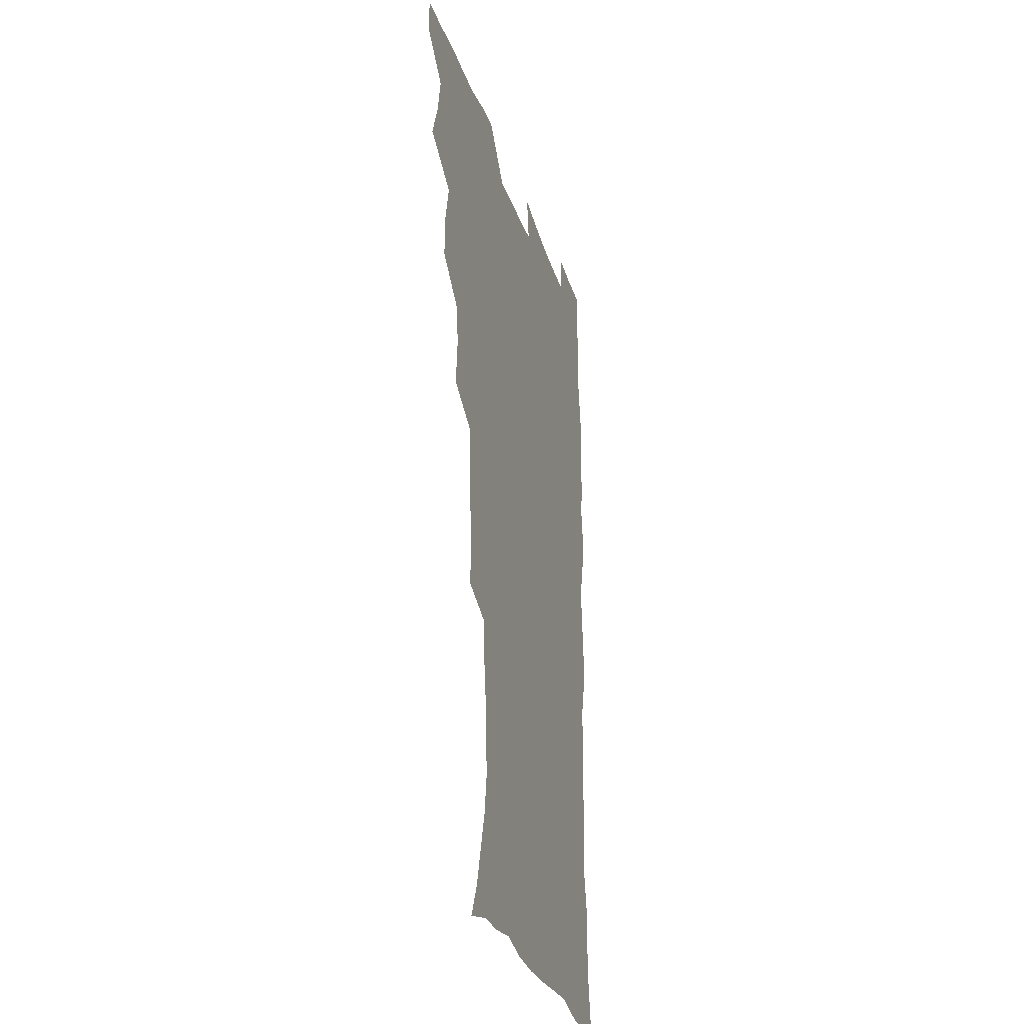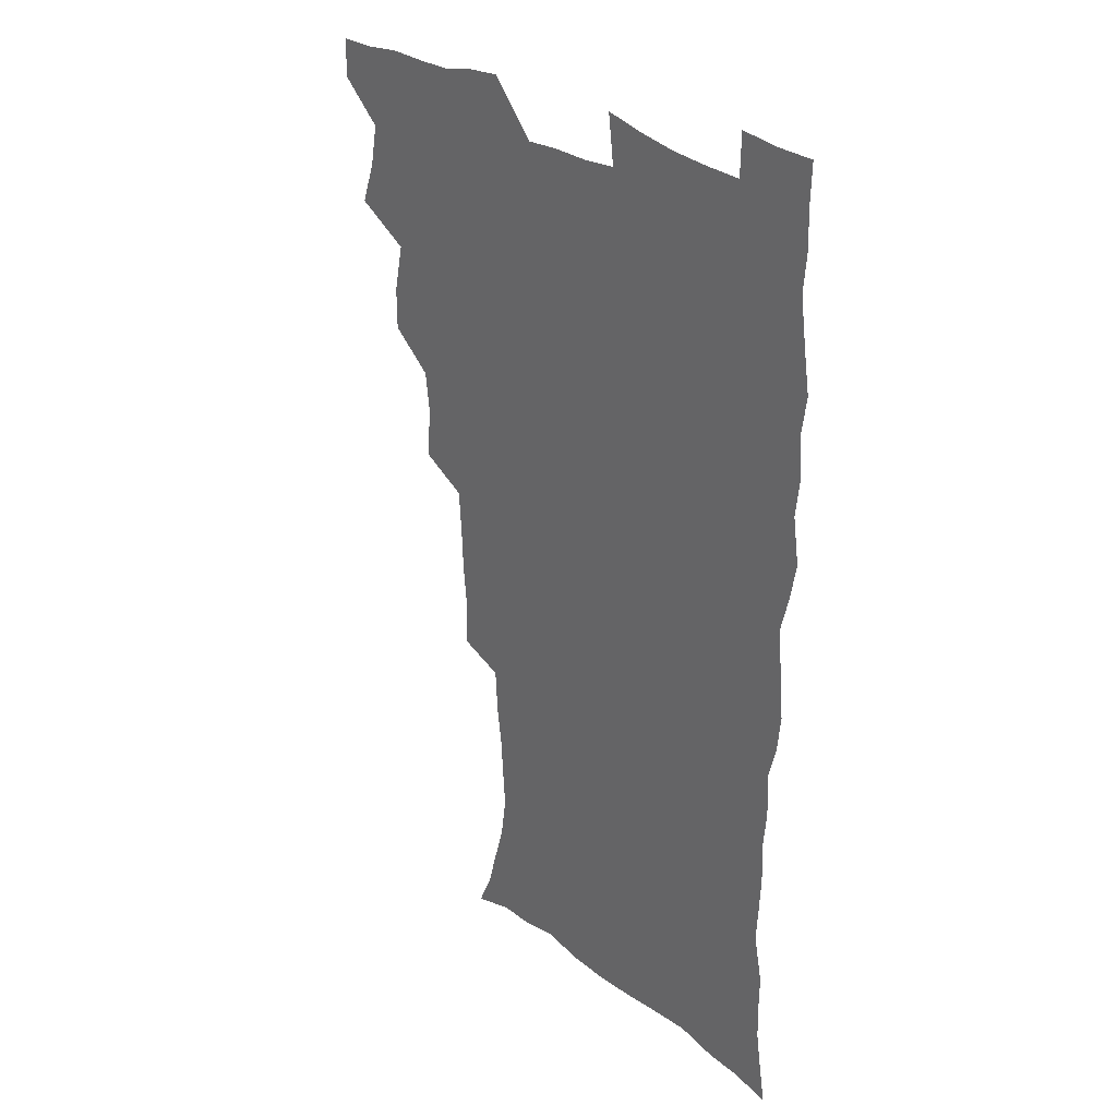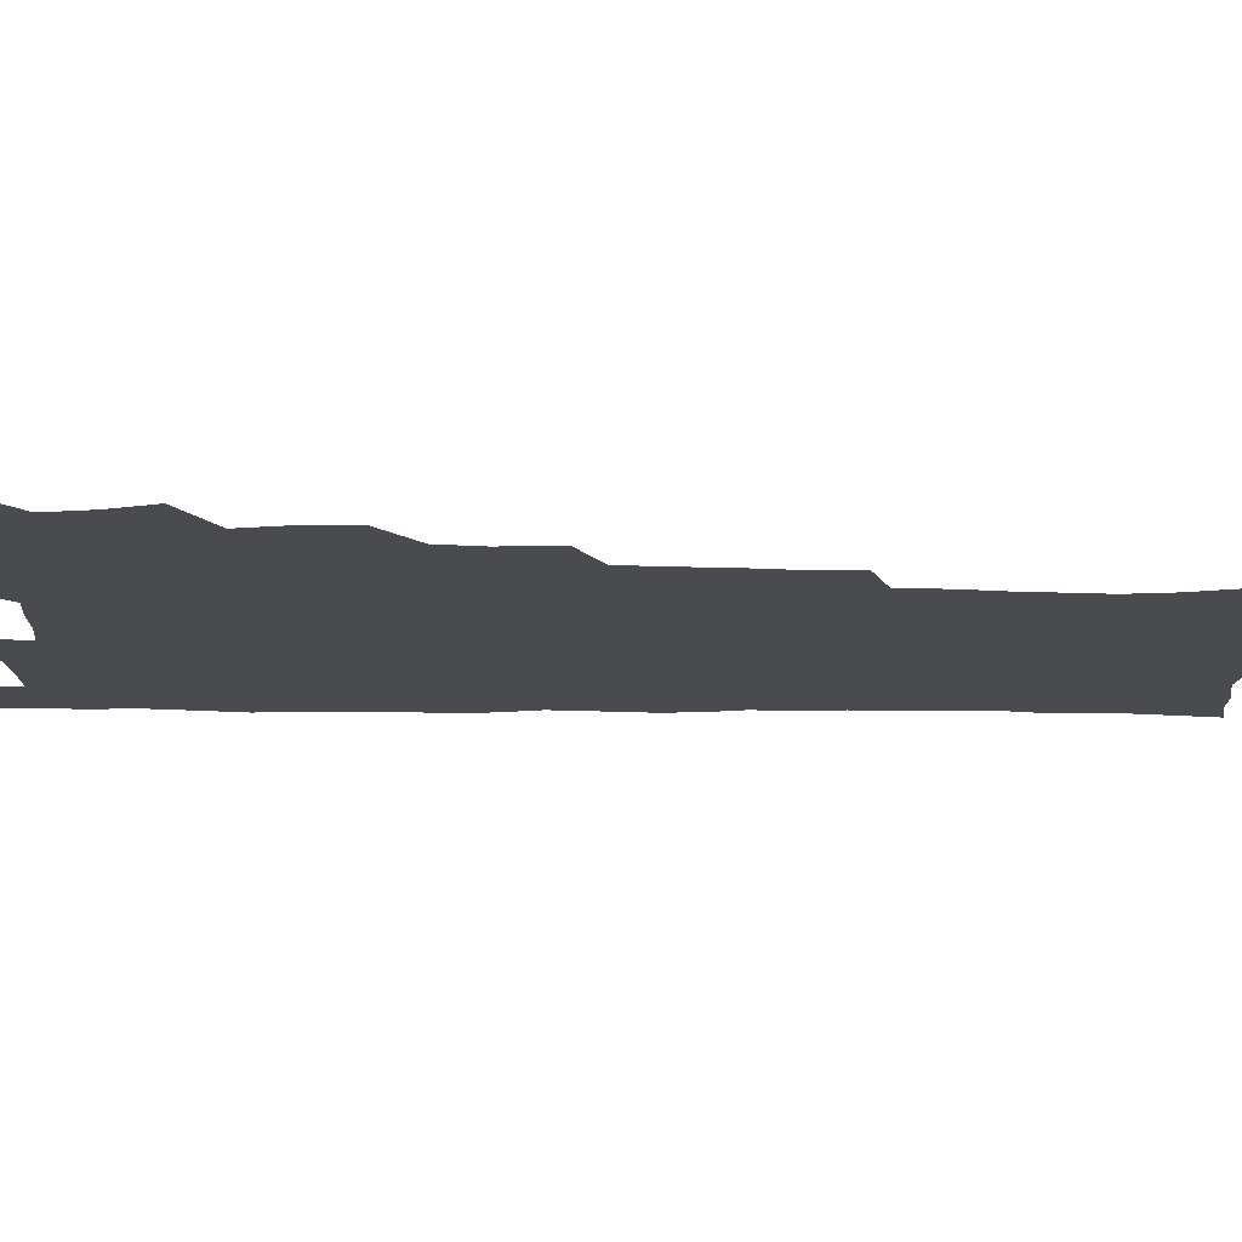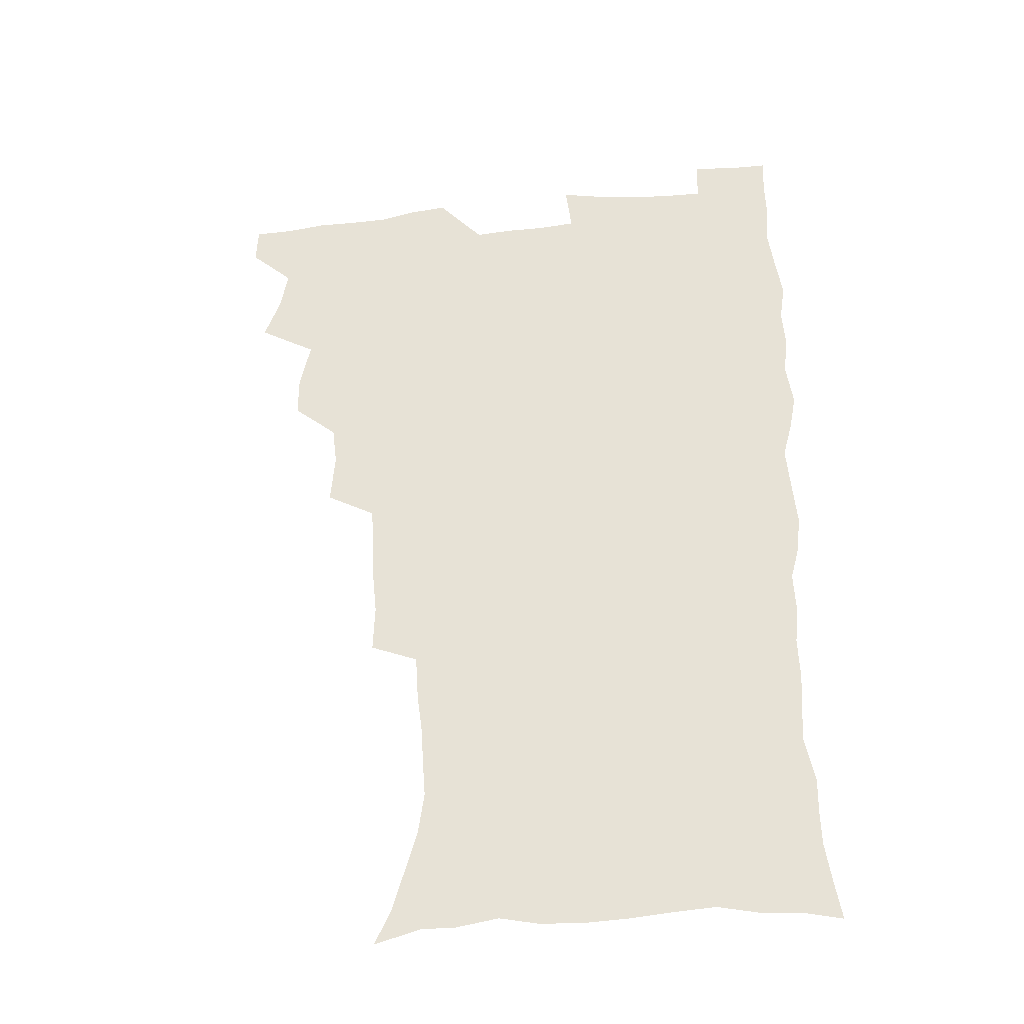
<metadata>
{"format":"obj","ext":"obj","renderer":"f3d","projection":"perspective","resolution":1024,"background":"white","views":[{"elev":-30.2,"azim":-73.7,"up":"+Y"},{"elev":29.5,"azim":48.1,"up":"+Y"},{"elev":-14.0,"azim":-91.7,"up":"+Z"},{"elev":-36.9,"azim":7.2,"up":"+Y"}]}
</metadata>
<code>
v 480 539.1 0
v 480.6 554 0
v 488 490.7 0
v 493.9 507 0
v 497 523.6 0
v 497.3 538.6 0
v 496 554.4 0
v 506.3 442.4 0
v 506.2 458.9 0
v 510.3 477.8 0
v 514.2 494.4 0
v 512 508.6 0
v 513.9 523.8 0
v 513.1 538.6 0
v 510.7 556.2 0
v 523.5 392.2 0
v 525.1 412.3 0
v 523.2 428.1 0
v 527 447.5 0
v 527.1 463.6 0
v 526.8 479 0
v 528.2 494.6 0
v 529.1 509.6 0
v 529.2 523.9 0
v 528.4 538.2 0
v 525.9 556 0
v 545.2 313.6 0
v 545.8 332.3 0
v 544.3 347.9 0
v 543.6 364.8 0
v 542.4 381.9 0
v 541.6 399.2 0
v 541.6 416.4 0
v 544.6 435.6 0
v 542.7 449.6 0
v 544.1 465.8 0
v 544.8 481.1 0
v 543.5 495.4 0
v 544.2 509.9 0
v 543.8 524.5 0
v 542.6 539.2 0
v 540.7 556.3 0
v 551 182.8 0
v 557.3 196.6 0
v 561.2 210.6 0
v 566.1 227.6 0
v 568.4 244.1 0
v 567.4 258.1 0
v 566.5 273.3 0
v 564.5 288.2 0
v 563.4 306.4 0
v 562.9 324.4 0
v 561.5 339.8 0
v 560.7 356 0
v 559.8 371.9 0
v 559 388.2 0
v 559.3 405.4 0
v 559.2 421.6 0
v 558.9 436.9 0
v 560.7 453.6 0
v 559.5 467.3 0
v 560.1 482.2 0
v 561.2 496.5 0
v 559.5 510.8 0
v 558.2 525.5 0
v 557 540.8 0
v 554.8 559.4 0
v 568.6 187.9 0
v 571.1 200 0
v 578.8 220.3 0
v 581.1 236.5 0
v 581.7 251.9 0
v 581.5 267.3 0
v 579.8 281 0
v 577.9 295.2 0
v 578.4 314.8 0
v 577.7 330.9 0
v 576.9 346.1 0
v 576.5 362.2 0
v 574.8 376.5 0
v 575.2 393.6 0
v 574 407.8 0
v 574.9 424.5 0
v 574.3 439 0
v 574.8 454.3 0
v 574.8 468.7 0
v 575.2 483.2 0
v 574.6 497.1 0
v 575 510.9 0
v 573.6 525.2 0
v 571.9 540.9 0
v 569 560.8 0
v 581.1 187.7 0
v 589.4 208.5 0
v 593.6 227 0
v 594 241.1 0
v 595.4 259.4 0
v 594.3 272.5 0
v 592.9 286.2 0
v 592.7 303.6 0
v 591.6 318.3 0
v 590.3 332.5 0
v 591.6 351.5 0
v 590.6 365.4 0
v 589.5 380.1 0
v 589.4 395.8 0
v 589.6 411.2 0
v 589.8 426.7 0
v 589.1 440.6 0
v 589.2 455.3 0
v 590.1 470.4 0
v 589.7 483.7 0
v 589.1 497.6 0
v 588.8 511.5 0
v 587.6 526.2 0
v 586.7 540.6 0
v 597.4 190.5 0
v 603.3 210.3 0
v 605.9 228 0
v 606.9 244.4 0
v 607.1 259.9 0
v 606.4 274.1 0
v 605.9 290.1 0
v 605.4 305.8 0
v 605 322.2 0
v 605.1 339.1 0
v 604.3 351.1 0
v 603.9 367.6 0
v 603.7 383 0
v 604.1 399.3 0
v 603.5 412.3 0
v 603.6 427.6 0
v 603.4 441.7 0
v 603.3 455.9 0
v 603.5 470 0
v 603.6 484 0
v 603.8 497.8 0
v 603.1 511.8 0
v 601.9 526.8 0
v 601 541.6 0
v 612.3 187.4 0
v 617.6 212.7 0
v 619.1 230.5 0
v 619.4 245.6 0
v 619.6 262.1 0
v 619.1 276.5 0
v 618.5 291 0
v 618.3 308.4 0
v 618.1 325.3 0
v 617.8 339.9 0
v 617.4 353.1 0
v 617.2 368.8 0
v 617.1 383.6 0
v 617 398.9 0
v 616.9 411.9 0
v 617.3 428.5 0
v 617.1 442.1 0
v 617.4 456.8 0
v 617.6 470.6 0
v 617.5 484.1 0
v 617.6 497.9 0
v 617.6 511.6 0
v 617.5 525.4 0
v 615.9 541.5 0
v 628.8 186.7 0
v 631.3 211.4 0
v 632 230.7 0
v 632.1 247.2 0
v 632 263.3 0
v 631.7 277.9 0
v 631.4 294 0
v 631.1 309.1 0
v 630.9 324.9 0
v 630.6 339.7 0
v 630.5 354.2 0
v 630.4 368.9 0
v 630.4 384.7 0
v 630.4 398.7 0
v 630.5 413.2 0
v 630.7 428.8 0
v 630.8 442.3 0
v 631 456.6 0
v 631.2 470.4 0
v 631.3 484.1 0
v 631.5 498 0
v 631.6 511.6 0
v 631.5 525.3 0
v 630.2 542.7 0
v 627.9 561.9 0
v 645.5 187.5 0
v 645.3 212.7 0
v 645 230.7 0
v 644.9 245.6 0
v 644.5 263 0
v 644.4 278.6 0
v 644.1 293.8 0
v 643.6 310.5 0
v 643.6 325 0
v 643.6 338.9 0
v 643.6 353.3 0
v 643.5 369.5 0
v 643.6 384.2 0
v 643.8 398.6 0
v 644 413.2 0
v 644 428.2 0
v 644.4 442.1 0
v 644.6 456.4 0
v 645 470.2 0
v 645.3 484.6 0
v 645.5 498.1 0
v 645.6 511.6 0
v 645.5 525.9 0
v 645.3 541.3 0
v 643.9 558.5 0
v 661.9 189.1 0
v 659.5 211.5 0
v 658.4 228.9 0
v 657.6 245.5 0
v 659.2 257.3 0
v 657.1 277 0
v 656.9 292.5 0
v 656.6 308 0
v 656.3 324.2 0
v 656.4 338.9 0
v 656.6 353.3 0
v 656.7 368.4 0
v 656.9 383.2 0
v 657.4 397.2 0
v 657.5 412.2 0
v 658 426.4 0
v 658.1 441.2 0
v 658.9 455 0
v 658.8 469.8 0
v 659.1 483.9 0
v 659.2 497.9 0
v 659.7 511.9 0
v 659.9 526 0
v 660.2 540.1 0
v 659.6 556.1 0
v 677.4 190.1 0
v 674 209.4 0
v 671.4 228.8 0
v 671.6 242.4 0
v 671.1 257.8 0
v 669.1 278.2 0
v 669.6 291.4 0
v 668.8 308.4 0
v 668.8 323.2 0
v 669.3 337.3 0
v 670 351.3 0
v 669.6 367.4 0
v 670.5 381.2 0
v 671 395.6 0
v 672.5 409 0
v 672.4 424.1 0
v 672.1 439.8 0
v 672.8 453.9 0
v 673.1 468.6 0
v 672.6 483.8 0
v 673.3 497.5 0
v 673.8 511.4 0
v 674.4 525.8 0
v 674.7 540.3 0
v 674.9 555.1 0
v 693.7 186.7 0
v 689.1 206.2 0
v 684.8 226.7 0
v 684.8 241 0
v 683.5 257.6 0
v 683.6 272.4 0
v 682.4 289.2 0
v 682.9 303.4 0
v 681.4 320.8 0
v 683.5 333.4 0
v 683.8 348.3 0
v 685 362.4 0
v 684.6 378.1 0
v 685.4 392.6 0
v 686.5 406.8 0
v 686.2 422.6 0
v 687.4 436.6 0
v 687.4 452.1 0
v 687.8 466.9 0
v 687.5 482 0
v 688.3 496.2 0
v 688.4 510.9 0
v 689 525.3 0
v 689.4 539.6 0
v 689.8 554.8 0
v 690.1 571.2 0
v 707.9 186 0
v 703.7 203.5 0
v 701.9 219.2 0
v 700.2 235.2 0
v 697.4 253 0
v 697.5 267.5 0
v 697.4 282.6 0
v 696.9 298.3 0
v 698 312.6 0
v 698.4 327.6 0
v 699.1 342.3 0
v 701.3 356 0
v 701.2 371.8 0
v 700.9 387.8 0
v 701.6 403 0
v 701.5 418.9 0
v 701.5 434.3 0
v 703.9 448.3 0
v 704 463.7 0
v 702 480.3 0
v 704.1 494.3 0
v 704 509.5 0
v 703.7 524.8 0
v 703.8 539.1 0
v 705.1 554.4 0
v 705.7 569.6 0
v 722.8 182.7 0
v 720.2 197.8 0
v 717.9 213 0
v 717.6 226.5 0
v 717.9 240.4 0
v 714.2 258.7 0
v 715.1 272.2 0
v 715.9 286.6 0
v 715.3 302.8 0
v 716.8 317.1 0
v 716 333.8 0
v 719.5 346.9 0
v 721 361.7 0
v 719.4 379.3 0
v 717.9 397.2 0
v 721.5 411 0
v 724.3 425.5 0
v 721.7 443.4 0
v 723.5 458 0
v 722.4 474.6 0
v 724.5 489.3 0
v 721.9 506.5 0
v 719.5 523.8 0
v 720.9 538.9 0
v 720.5 554.2 0
v 721 569.4 0
f 5 6 1
f 1 6 2
f 6 7 2
f 10 11 3
f 3 11 4
f 11 12 4
f 4 12 5
f 12 13 5
f 5 13 6
f 13 14 6
f 6 14 7
f 14 15 7
f 18 19 8
f 8 19 9
f 19 20 9
f 9 20 10
f 20 21 10
f 10 21 11
f 21 22 11
f 11 22 12
f 22 23 12
f 12 23 13
f 23 24 13
f 13 24 14
f 24 25 14
f 14 25 15
f 25 26 15
f 31 32 16
f 16 32 17
f 32 33 17
f 17 33 18
f 33 34 18
f 18 34 19
f 34 35 19
f 19 35 20
f 35 36 20
f 20 36 21
f 36 37 21
f 21 37 22
f 37 38 22
f 22 38 23
f 38 39 23
f 23 39 24
f 39 40 24
f 24 40 25
f 40 41 25
f 25 41 26
f 41 42 26
f 51 52 27
f 27 52 28
f 52 53 28
f 28 53 29
f 53 54 29
f 29 54 30
f 54 55 30
f 30 55 31
f 55 56 31
f 31 56 32
f 56 57 32
f 32 57 33
f 57 58 33
f 33 58 34
f 58 59 34
f 34 59 35
f 59 60 35
f 35 60 36
f 60 61 36
f 36 61 37
f 61 62 37
f 37 62 38
f 62 63 38
f 38 63 39
f 63 64 39
f 39 64 40
f 64 65 40
f 40 65 41
f 65 66 41
f 41 66 42
f 66 67 42
f 43 68 44
f 68 69 44
f 44 69 45
f 69 70 45
f 45 70 46
f 70 71 46
f 46 71 47
f 71 72 47
f 47 72 48
f 72 73 48
f 48 73 49
f 73 74 49
f 49 74 50
f 74 75 50
f 50 75 51
f 75 76 51
f 51 76 52
f 76 77 52
f 52 77 53
f 77 78 53
f 53 78 54
f 78 79 54
f 54 79 55
f 79 80 55
f 55 80 56
f 80 81 56
f 56 81 57
f 81 82 57
f 57 82 58
f 82 83 58
f 58 83 59
f 83 84 59
f 59 84 60
f 84 85 60
f 60 85 61
f 85 86 61
f 61 86 62
f 86 87 62
f 62 87 63
f 87 88 63
f 63 88 64
f 88 89 64
f 64 89 65
f 89 90 65
f 65 90 66
f 90 91 66
f 66 91 67
f 91 92 67
f 68 93 69
f 93 94 69
f 69 94 70
f 94 95 70
f 70 95 71
f 95 96 71
f 71 96 72
f 96 97 72
f 72 97 73
f 97 98 73
f 73 98 74
f 98 99 74
f 74 99 75
f 99 100 75
f 75 100 76
f 100 101 76
f 76 101 77
f 101 102 77
f 77 102 78
f 102 103 78
f 78 103 79
f 103 104 79
f 79 104 80
f 104 105 80
f 80 105 81
f 105 106 81
f 81 106 82
f 106 107 82
f 82 107 83
f 107 108 83
f 83 108 84
f 108 109 84
f 84 109 85
f 109 110 85
f 85 110 86
f 110 111 86
f 86 111 87
f 111 112 87
f 87 112 88
f 112 113 88
f 88 113 89
f 113 114 89
f 89 114 90
f 114 115 90
f 90 115 91
f 115 116 91
f 91 116 92
f 93 117 94
f 117 118 94
f 94 118 95
f 118 119 95
f 95 119 96
f 119 120 96
f 96 120 97
f 120 121 97
f 97 121 98
f 121 122 98
f 98 122 99
f 122 123 99
f 99 123 100
f 123 124 100
f 100 124 101
f 124 125 101
f 101 125 102
f 125 126 102
f 102 126 103
f 126 127 103
f 103 127 104
f 127 128 104
f 104 128 105
f 128 129 105
f 105 129 106
f 129 130 106
f 106 130 107
f 130 131 107
f 107 131 108
f 131 132 108
f 108 132 109
f 132 133 109
f 109 133 110
f 133 134 110
f 110 134 111
f 134 135 111
f 111 135 112
f 135 136 112
f 112 136 113
f 136 137 113
f 113 137 114
f 137 138 114
f 114 138 115
f 138 139 115
f 115 139 116
f 139 140 116
f 117 141 118
f 141 142 118
f 118 142 119
f 142 143 119
f 119 143 120
f 143 144 120
f 120 144 121
f 144 145 121
f 121 145 122
f 145 146 122
f 122 146 123
f 146 147 123
f 123 147 124
f 147 148 124
f 124 148 125
f 148 149 125
f 125 149 126
f 149 150 126
f 126 150 127
f 150 151 127
f 127 151 128
f 151 152 128
f 128 152 129
f 152 153 129
f 129 153 130
f 153 154 130
f 130 154 131
f 154 155 131
f 131 155 132
f 155 156 132
f 132 156 133
f 156 157 133
f 133 157 134
f 157 158 134
f 134 158 135
f 158 159 135
f 135 159 136
f 159 160 136
f 136 160 137
f 160 161 137
f 137 161 138
f 161 162 138
f 138 162 139
f 162 163 139
f 139 163 140
f 163 164 140
f 141 165 142
f 165 166 142
f 142 166 143
f 166 167 143
f 143 167 144
f 167 168 144
f 144 168 145
f 168 169 145
f 145 169 146
f 169 170 146
f 146 170 147
f 170 171 147
f 147 171 148
f 171 172 148
f 148 172 149
f 172 173 149
f 149 173 150
f 173 174 150
f 150 174 151
f 174 175 151
f 151 175 152
f 175 176 152
f 152 176 153
f 176 177 153
f 153 177 154
f 177 178 154
f 154 178 155
f 178 179 155
f 155 179 156
f 179 180 156
f 156 180 157
f 180 181 157
f 157 181 158
f 181 182 158
f 158 182 159
f 182 183 159
f 159 183 160
f 183 184 160
f 160 184 161
f 184 185 161
f 161 185 162
f 185 186 162
f 162 186 163
f 186 187 163
f 163 187 164
f 187 188 164
f 165 190 166
f 190 191 166
f 166 191 167
f 191 192 167
f 167 192 168
f 192 193 168
f 168 193 169
f 193 194 169
f 169 194 170
f 194 195 170
f 170 195 171
f 195 196 171
f 171 196 172
f 196 197 172
f 172 197 173
f 197 198 173
f 173 198 174
f 198 199 174
f 174 199 175
f 199 200 175
f 175 200 176
f 200 201 176
f 176 201 177
f 201 202 177
f 177 202 178
f 202 203 178
f 178 203 179
f 203 204 179
f 179 204 180
f 204 205 180
f 180 205 181
f 205 206 181
f 181 206 182
f 206 207 182
f 182 207 183
f 207 208 183
f 183 208 184
f 208 209 184
f 184 209 185
f 209 210 185
f 185 210 186
f 210 211 186
f 186 211 187
f 211 212 187
f 187 212 188
f 212 213 188
f 188 213 189
f 213 214 189
f 190 215 191
f 215 216 191
f 191 216 192
f 216 217 192
f 192 217 193
f 217 218 193
f 193 218 194
f 218 219 194
f 194 219 195
f 219 220 195
f 195 220 196
f 220 221 196
f 196 221 197
f 221 222 197
f 197 222 198
f 222 223 198
f 198 223 199
f 223 224 199
f 199 224 200
f 224 225 200
f 200 225 201
f 225 226 201
f 201 226 202
f 226 227 202
f 202 227 203
f 227 228 203
f 203 228 204
f 228 229 204
f 204 229 205
f 229 230 205
f 205 230 206
f 230 231 206
f 206 231 207
f 231 232 207
f 207 232 208
f 232 233 208
f 208 233 209
f 233 234 209
f 209 234 210
f 234 235 210
f 210 235 211
f 235 236 211
f 211 236 212
f 236 237 212
f 212 237 213
f 237 238 213
f 213 238 214
f 238 239 214
f 215 240 216
f 240 241 216
f 216 241 217
f 241 242 217
f 217 242 218
f 242 243 218
f 218 243 219
f 243 244 219
f 219 244 220
f 244 245 220
f 220 245 221
f 245 246 221
f 221 246 222
f 246 247 222
f 222 247 223
f 247 248 223
f 223 248 224
f 248 249 224
f 224 249 225
f 249 250 225
f 225 250 226
f 250 251 226
f 226 251 227
f 251 252 227
f 227 252 228
f 252 253 228
f 228 253 229
f 253 254 229
f 229 254 230
f 254 255 230
f 230 255 231
f 255 256 231
f 231 256 232
f 256 257 232
f 232 257 233
f 257 258 233
f 233 258 234
f 258 259 234
f 234 259 235
f 259 260 235
f 235 260 236
f 260 261 236
f 236 261 237
f 261 262 237
f 237 262 238
f 262 263 238
f 238 263 239
f 263 264 239
f 240 265 241
f 265 266 241
f 241 266 242
f 266 267 242
f 242 267 243
f 267 268 243
f 243 268 244
f 268 269 244
f 244 269 245
f 269 270 245
f 245 270 246
f 270 271 246
f 246 271 247
f 271 272 247
f 247 272 248
f 272 273 248
f 248 273 249
f 273 274 249
f 249 274 250
f 274 275 250
f 250 275 251
f 275 276 251
f 251 276 252
f 276 277 252
f 252 277 253
f 277 278 253
f 253 278 254
f 278 279 254
f 254 279 255
f 279 280 255
f 255 280 256
f 280 281 256
f 256 281 257
f 281 282 257
f 257 282 258
f 282 283 258
f 258 283 259
f 283 284 259
f 259 284 260
f 284 285 260
f 260 285 261
f 285 286 261
f 261 286 262
f 286 287 262
f 262 287 263
f 287 288 263
f 263 288 264
f 288 289 264
f 265 291 266
f 291 292 266
f 266 292 267
f 292 293 267
f 267 293 268
f 293 294 268
f 268 294 269
f 294 295 269
f 269 295 270
f 295 296 270
f 270 296 271
f 296 297 271
f 271 297 272
f 297 298 272
f 272 298 273
f 298 299 273
f 273 299 274
f 299 300 274
f 274 300 275
f 300 301 275
f 275 301 276
f 301 302 276
f 276 302 277
f 302 303 277
f 277 303 278
f 303 304 278
f 278 304 279
f 304 305 279
f 279 305 280
f 305 306 280
f 280 306 281
f 306 307 281
f 281 307 282
f 307 308 282
f 282 308 283
f 308 309 283
f 283 309 284
f 309 310 284
f 284 310 285
f 310 311 285
f 285 311 286
f 311 312 286
f 286 312 287
f 312 313 287
f 287 313 288
f 313 314 288
f 288 314 289
f 314 315 289
f 289 315 290
f 315 316 290
f 291 317 292
f 317 318 292
f 292 318 293
f 318 319 293
f 293 319 294
f 319 320 294
f 294 320 295
f 320 321 295
f 295 321 296
f 321 322 296
f 296 322 297
f 322 323 297
f 297 323 298
f 323 324 298
f 298 324 299
f 324 325 299
f 299 325 300
f 325 326 300
f 300 326 301
f 326 327 301
f 301 327 302
f 327 328 302
f 302 328 303
f 328 329 303
f 303 329 304
f 329 330 304
f 304 330 305
f 330 331 305
f 305 331 306
f 331 332 306
f 306 332 307
f 332 333 307
f 307 333 308
f 333 334 308
f 308 334 309
f 334 335 309
f 309 335 310
f 335 336 310
f 310 336 311
f 336 337 311
f 311 337 312
f 337 338 312
f 312 338 313
f 338 339 313
f 313 339 314
f 339 340 314
f 314 340 315
f 340 341 315
f 315 341 316
f 341 342 316

</code>
